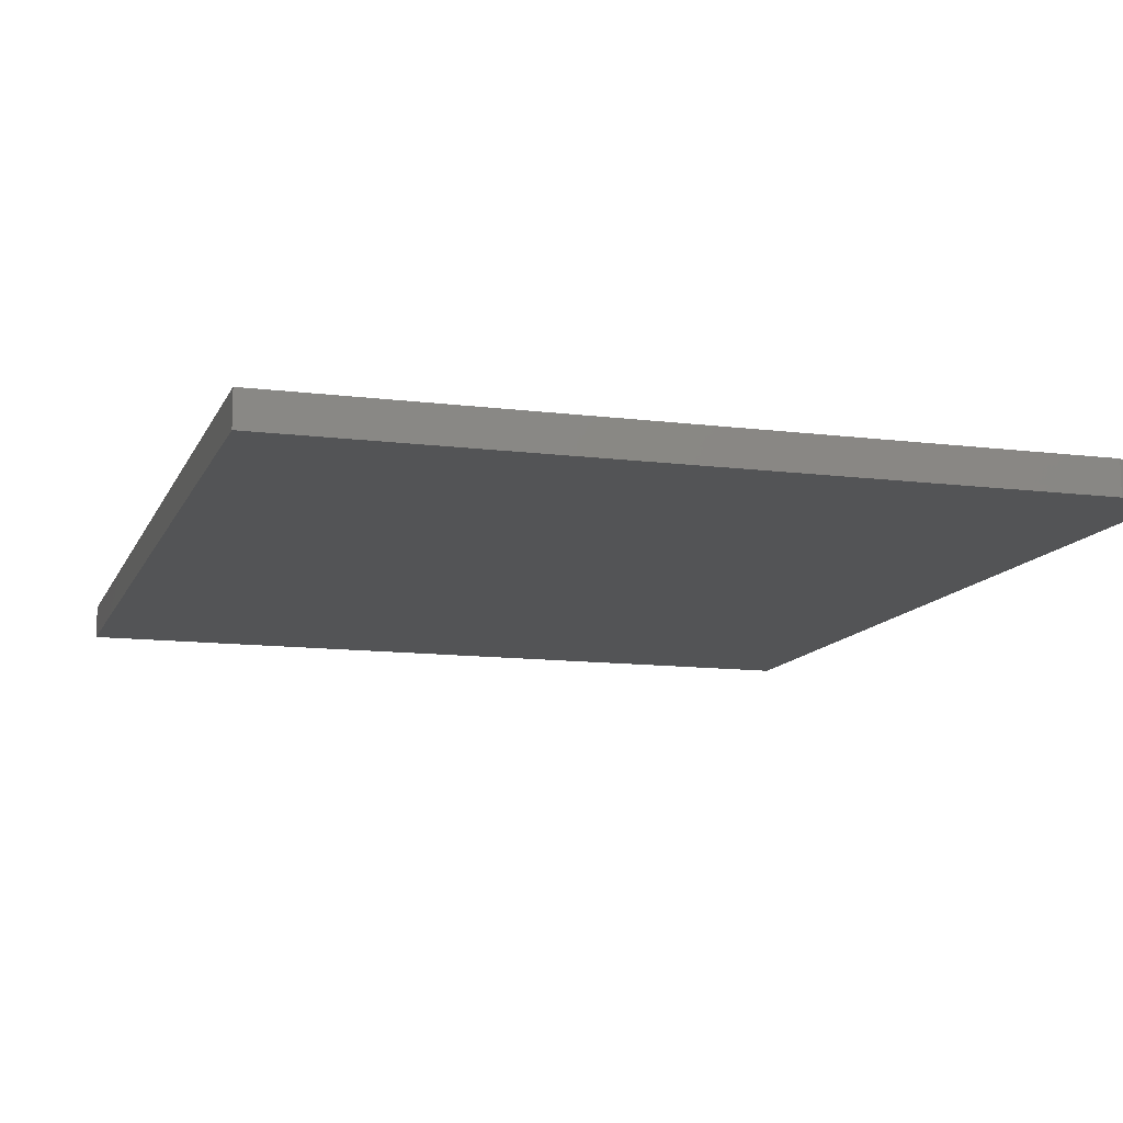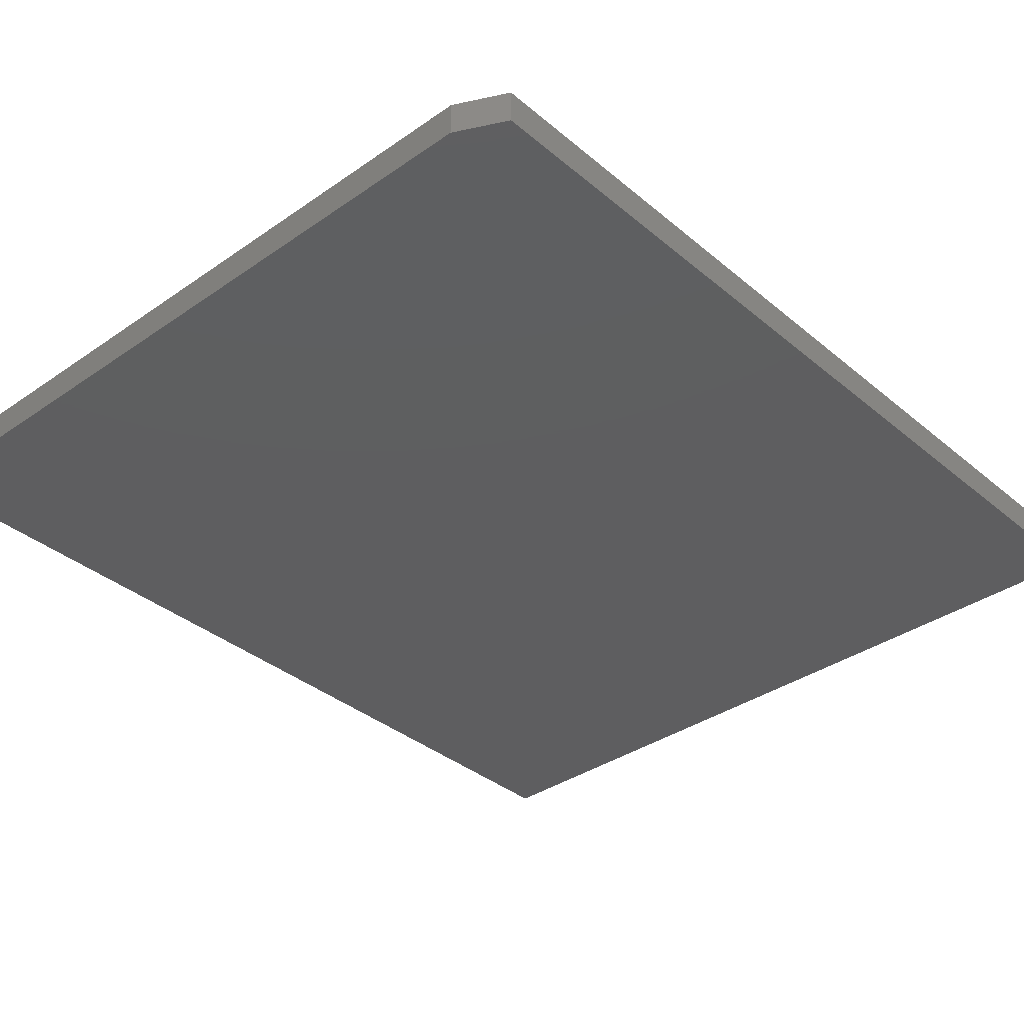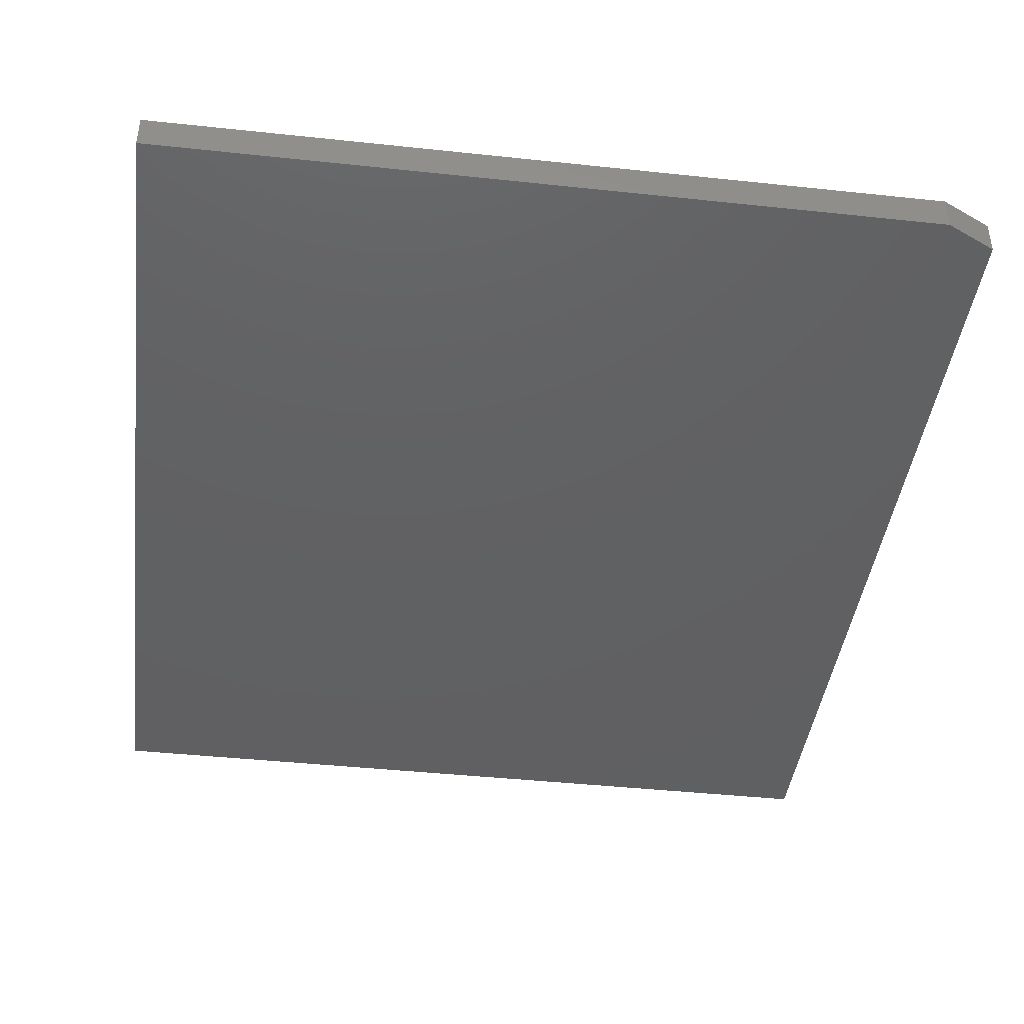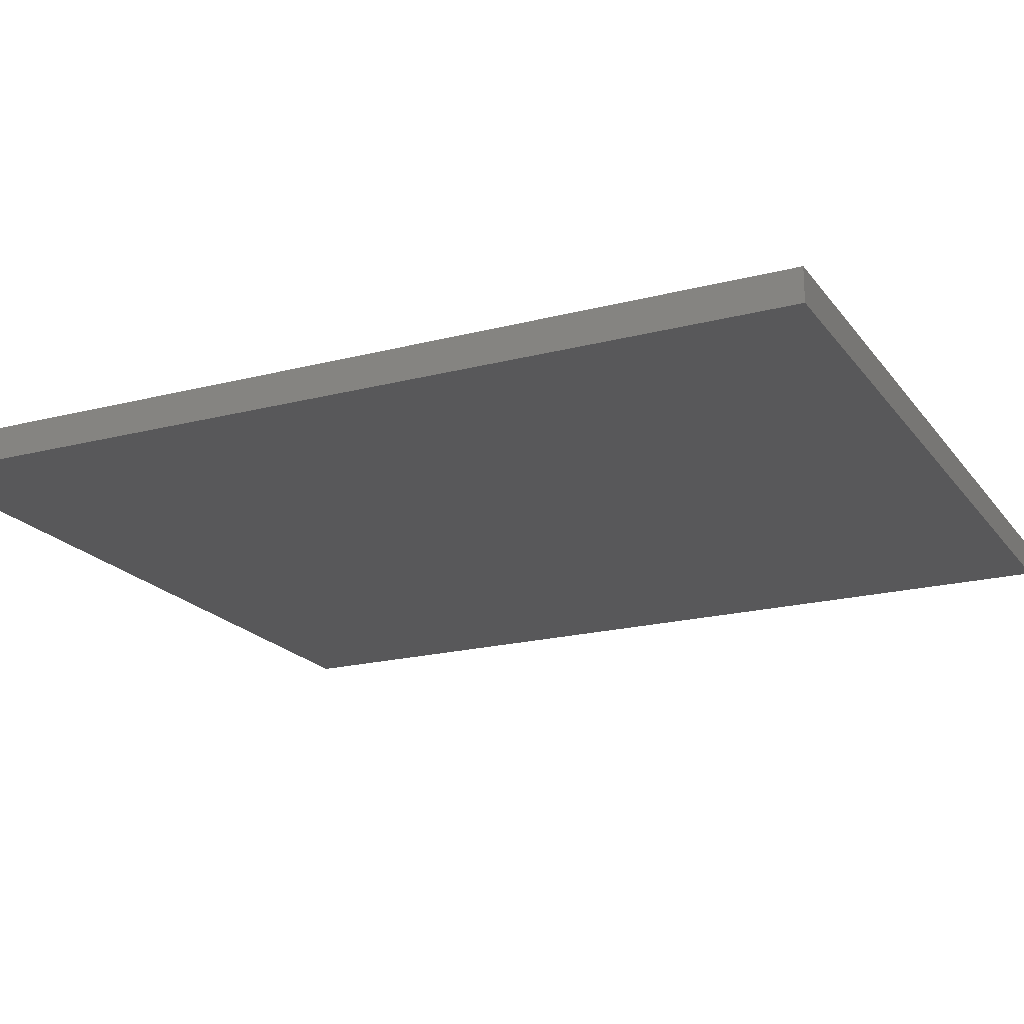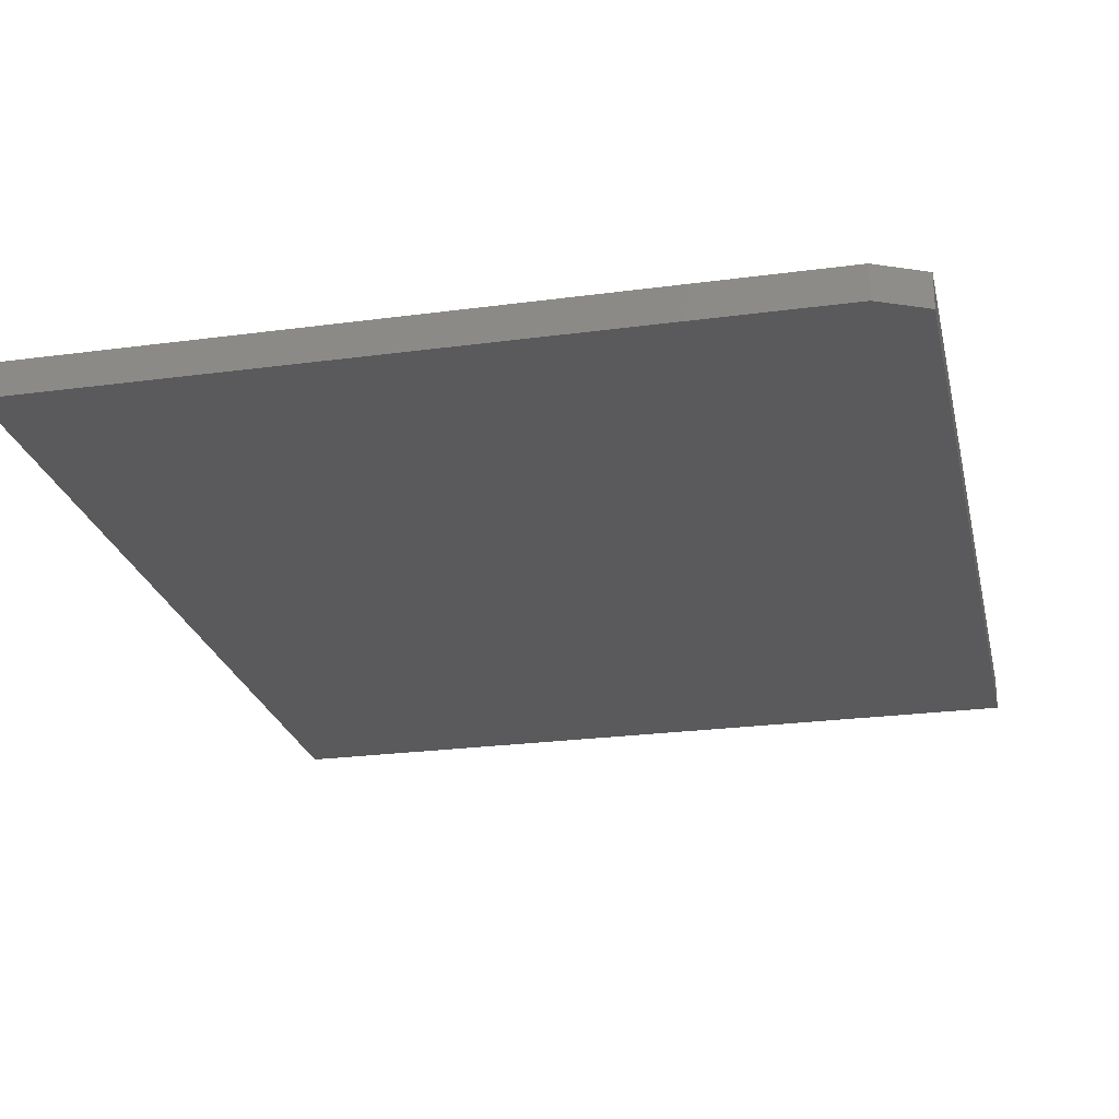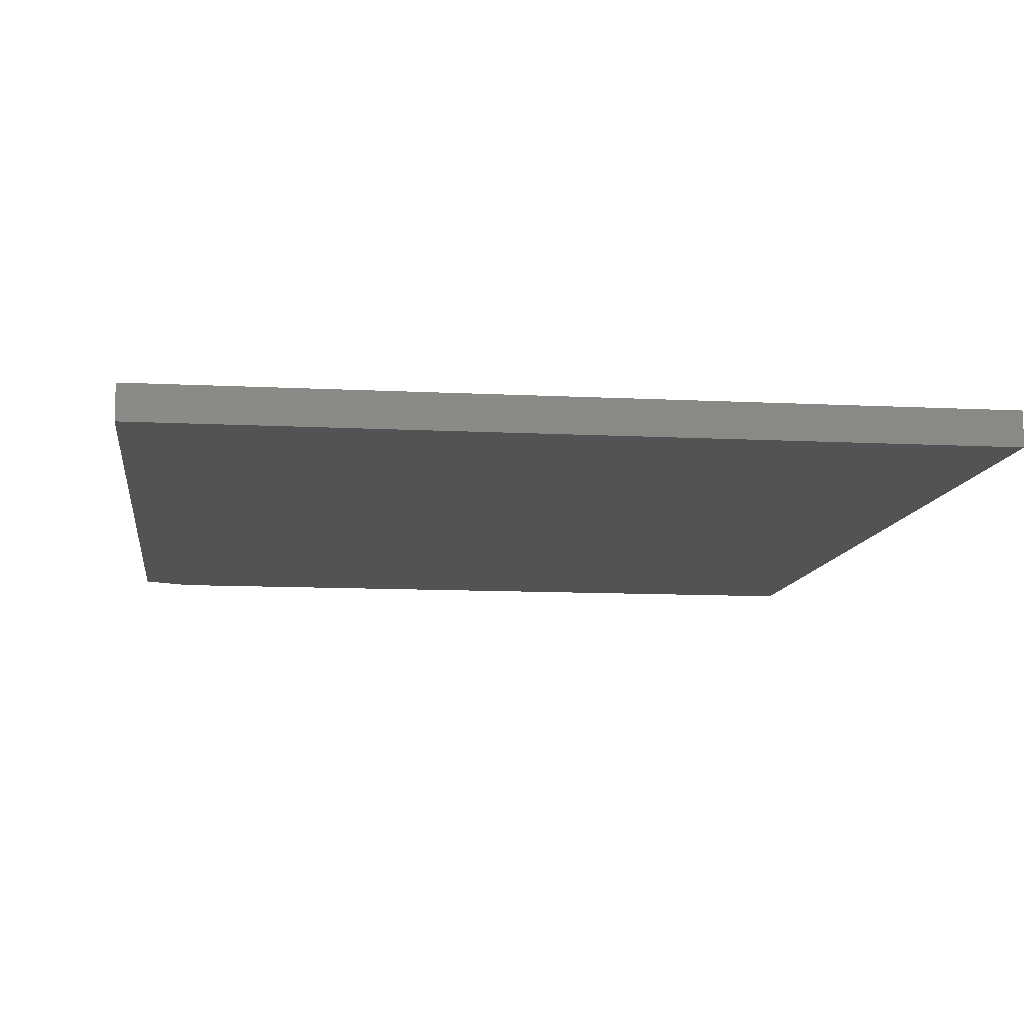
<metadata>
{"format":"stl","ext":"stl","renderer":"f3d","projection":"perspective","resolution":1024,"background":"white","views":[{"elev":-11.9,"azim":163.1,"up":"+Y"},{"elev":-35.8,"azim":-137.6,"up":"+Y"},{"elev":-42.4,"azim":172.7,"up":"+Y"},{"elev":-19.8,"azim":-64.3,"up":"+Y"},{"elev":-24.3,"azim":-167.5,"up":"+Y"},{"elev":-10.5,"azim":-7.5,"up":"+Y"}]}
</metadata>
<code>
# stl→obj: 10 verts, 16 faces
v 0.6463 -0.05469 0.75
v -0.6484 -0.05469 0.75
v 0.6463 -0.05469 -0.75
v -0.6484 -0.05469 -0.7109
v -0.5703 -0.05469 -0.75
v -0.5703 8.674e-18 -0.75
v -0.6484 4.337e-18 -0.7109
v 0.6463 1.437e-16 -0.75
v -0.6484 1.665e-16 0.75
v 0.6463 3.103e-16 0.75
f 1 2 3
f 3 2 4
f 3 4 5
f 6 7 8
f 8 7 9
f 8 9 10
f 2 9 4
f 4 9 7
f 5 6 3
f 3 6 8
f 5 4 6
f 6 4 7
f 1 10 2
f 2 10 9
f 3 8 1
f 1 8 10

</code>
